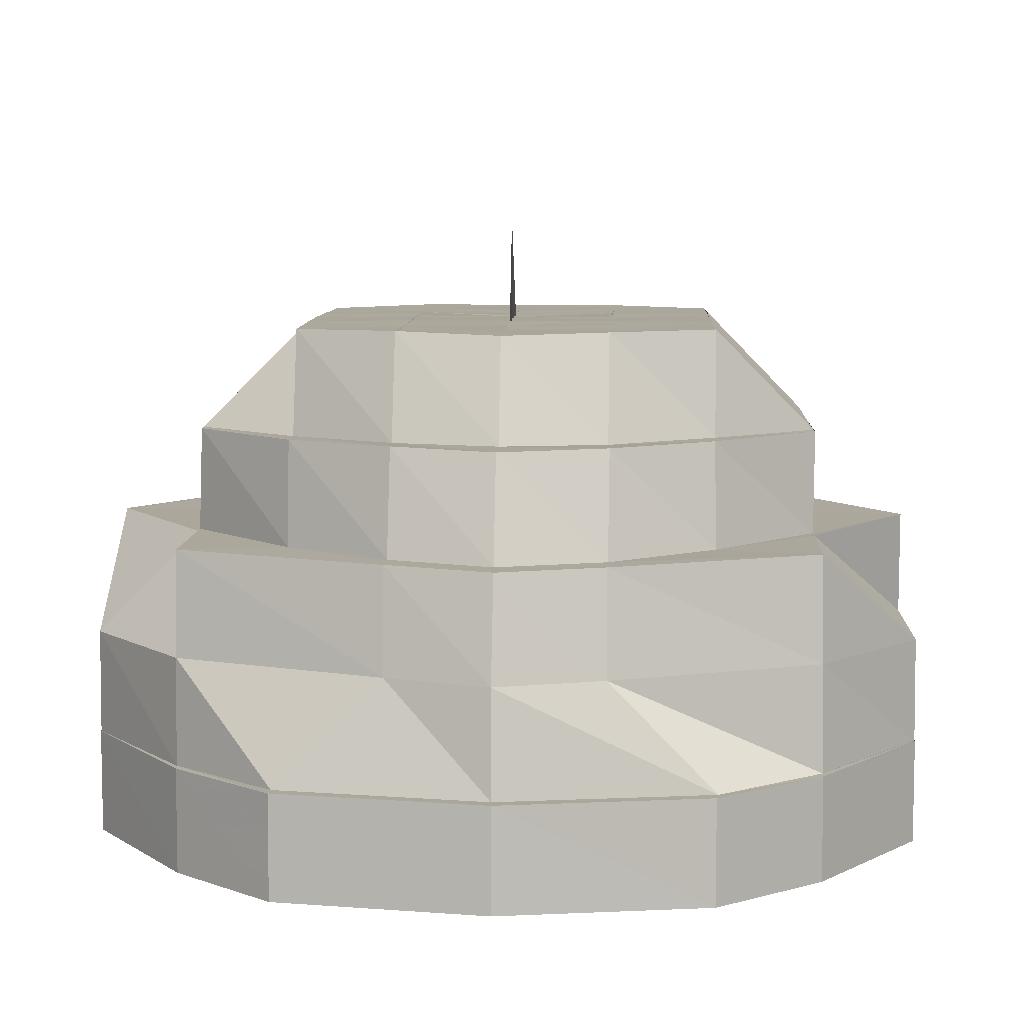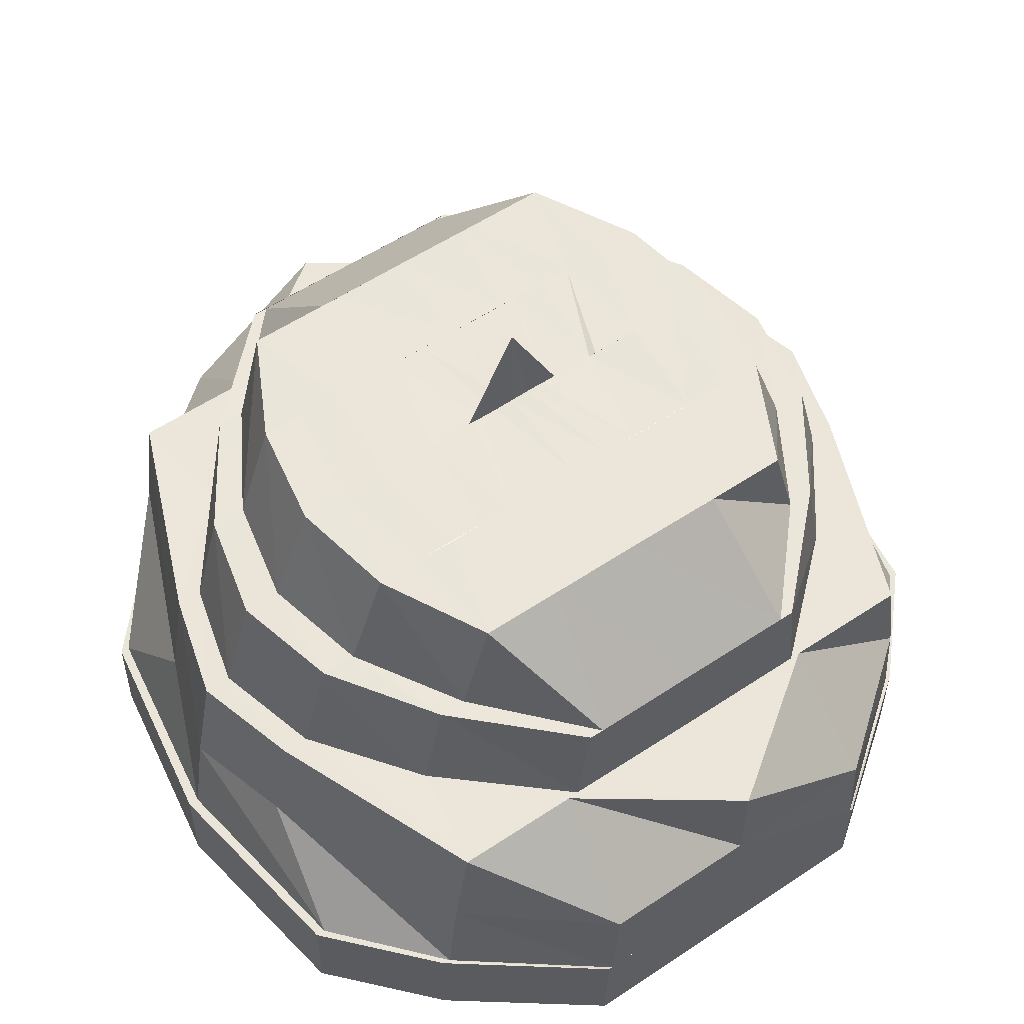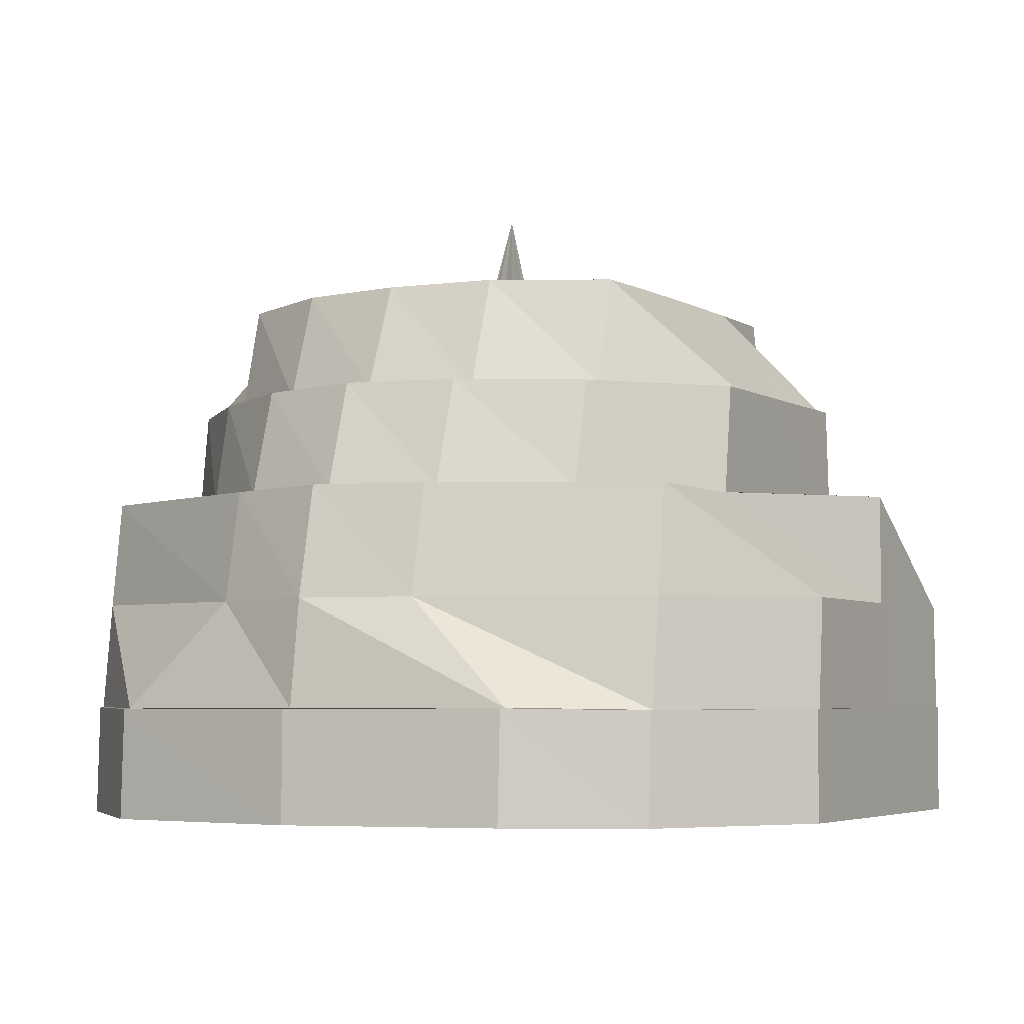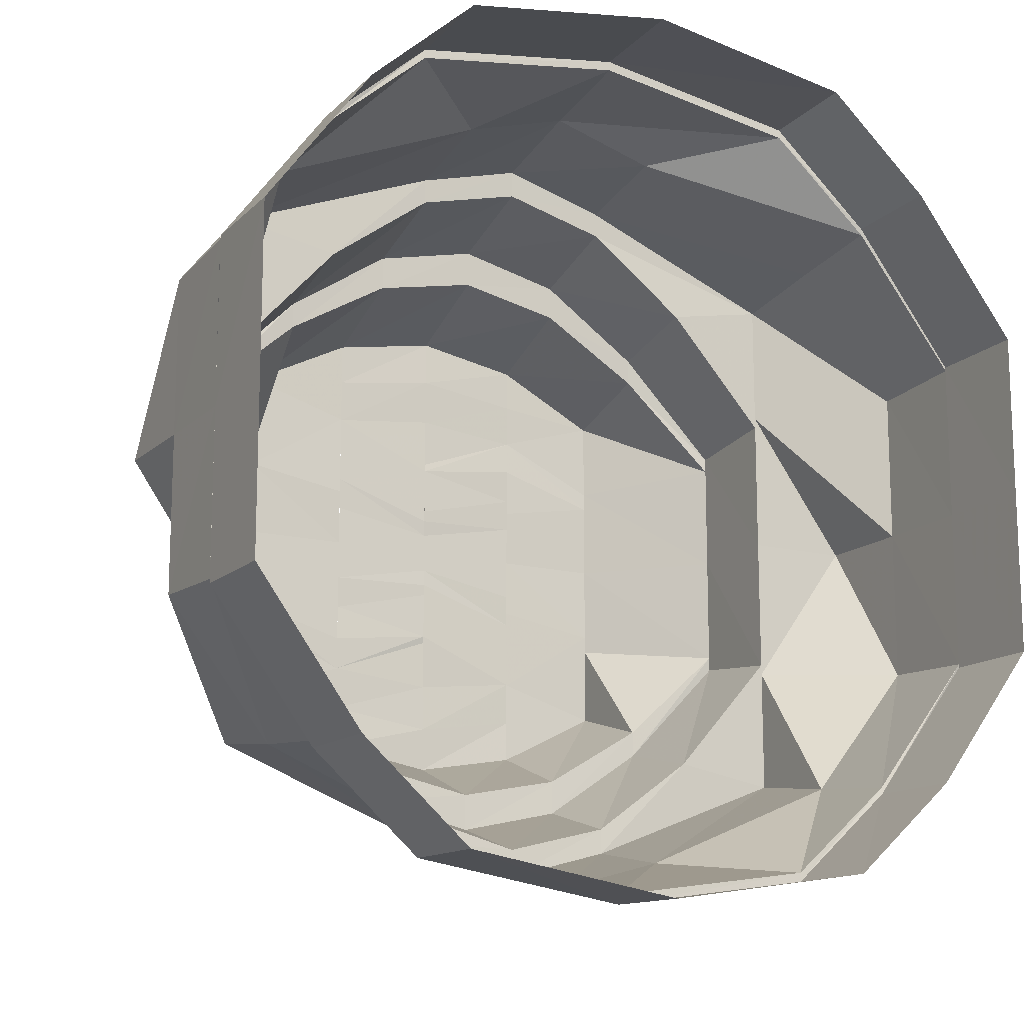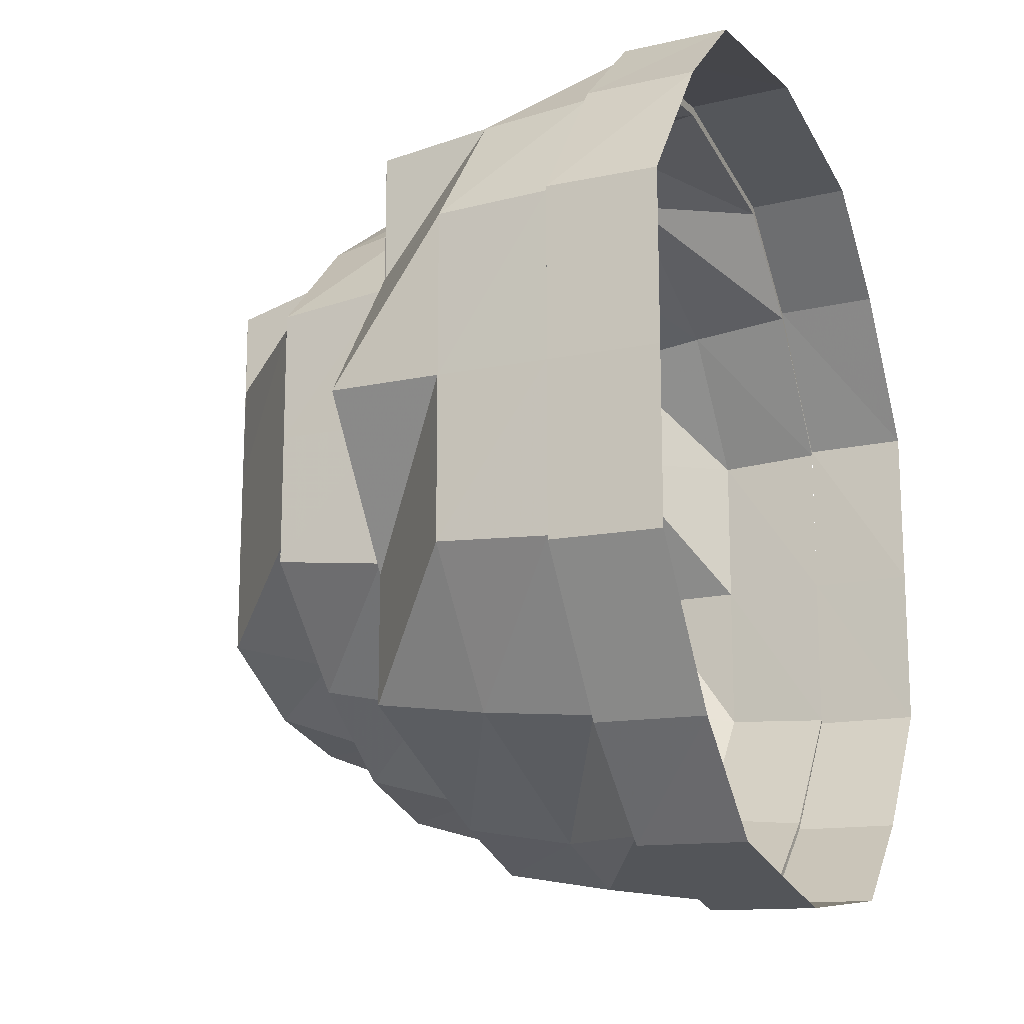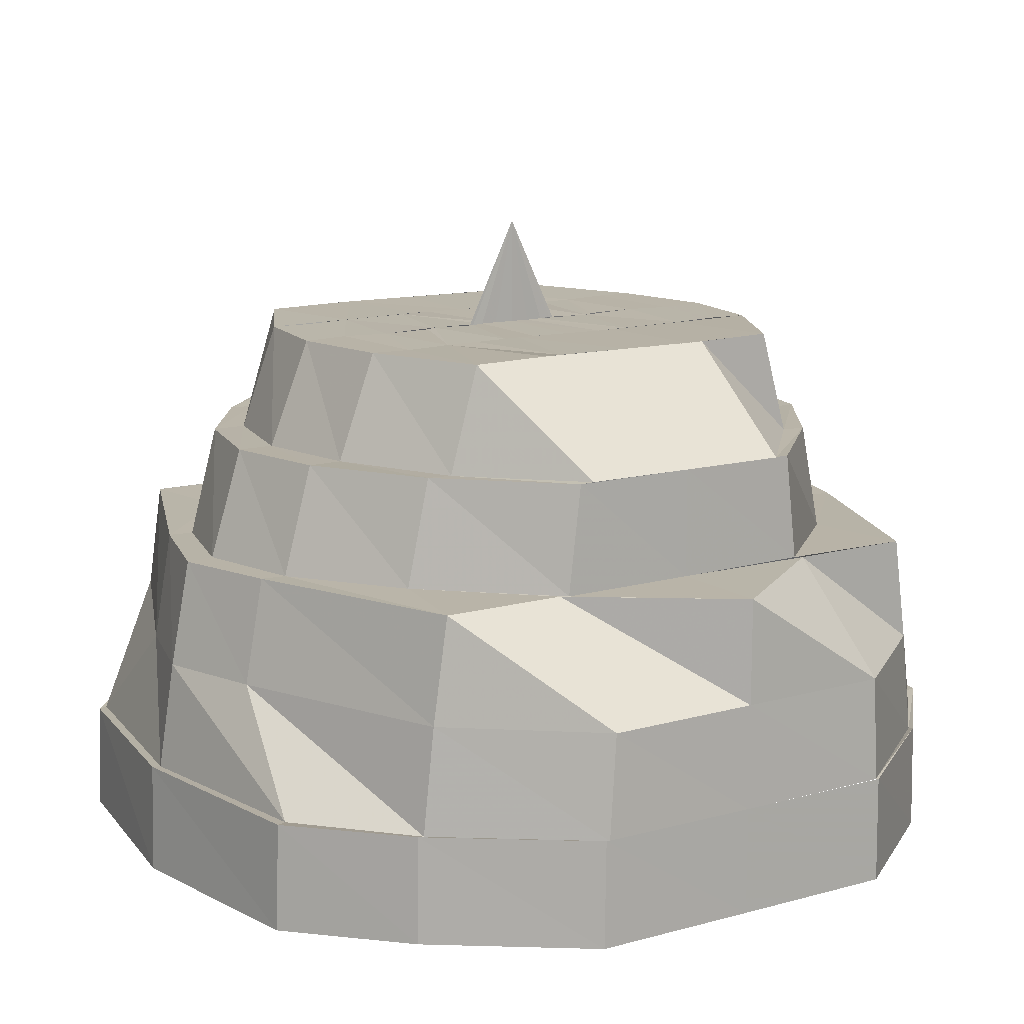
<metadata>
{"format":"obj","ext":"obj","renderer":"f3d","projection":"perspective","resolution":1024,"background":"white","views":[{"elev":8.3,"azim":2.8,"up":"+Y"},{"elev":57.1,"azim":55.4,"up":"+Y"},{"elev":-4.4,"azim":-150.8,"up":"+Y"},{"elev":-14.5,"azim":-28.4,"up":"+Z"},{"elev":-16.6,"azim":-67.0,"up":"+Z"},{"elev":13.2,"azim":-122.6,"up":"+Y"}]}
</metadata>
<code>
o 1162
v 2175 1876 7.083
v 2175 1876 7.098
v 2175 1876 7.083
v 2175 1876 7.098
v 2175 1876 7.112
v 2175 1876 7.067
v 2175 1876 7.067
v 2175 1876 7.054
v 2175 1876 7.067
v 2175 1876 7.054
v 2175 1876 7.067
v 2175 1876 7.098
v 2175 1876 7.112
v 2175 1876 7.045
v 2175 1876 7.054
v 2175 1876 7.054
v 2175 1876 7.042
v 2175 1876 7.045
v 2175 1876 7.045
v 2175 1876 7.043
v 2175 1876 7.046
v 2175 1876 7.041
v 2175 1876 7.042
v 2175 1876 7.045
v 2175 1876 7.045
v 2175 1876 7.045
v 2175 1876 7.054
v 2175 1876 7.054
v 2175 1876 7.046
v 2175 1876 7.067
v 2175 1876 7.054
v 2175 1876 7.054
v 2175 1876 7.067
v 2175 1876 7.067
v 2175 1876 7.067
v 2175 1876 7.083
v 2175 1876 7.083
v 2175 1876 7.098
v 2175 1876 7.098
v 2175 1876 7.111
v 2175 1876 7.098
v 2175 1876 7.112
v 2175 1876 7.098
v 2175 1876 7.112
v 2175 1876 7.112
v 2175 1876 7.121
v 2175 1876 7.121
v 2175 1876 7.121
v 2175 1876 7.124
v 2175 1876 7.123
v 2175 1876 7.12
v 2175 1876 7.121
v 2175 1876 7.124
v 2175 1876 7.124
v 2175 1876 7.121
v 2175 1876 7.121
v 2175 1876 7.111
v 2175 1876 7.12
v 2175 1876 7.112
v 2175 1876 7.098
v 2175 1876 7.12
v 2175 1876 7.123
v 2175 1876 7.124
v 2175 1876 7.121
v 2175 1876 7.121
v 2175 1876 7.112
v 2175 1876 7.111
v 2175 1876 7.098
v 2175 1876 7.098
v 2175 1876 7.118
v 2175 1876 7.112
v 2175 1876 7.12
v 2175 1876 7.098
v 2175 1876 7.111
v 2175 1876 7.118
v 2175 1876 7.109
v 2175 1876 7.116
v 2175 1876 7.11
v 2175 1876 7.121
v 2175 1876 7.116
v 2175 1876 7.123
v 2175 1876 7.12
v 2175 1876 7.109
v 2175 1876 7.096
v 2175 1876 7.107
v 2175 1876 7.114
v 2175 1876 7.097
v 2175 1876 7.119
v 2175 1876 7.114
v 2175 1876 7.111
v 2175 1876 7.12
v 2175 1876 7.116
v 2175 1876 7.098
v 2175 1876 7.097
v 2175 1876 7.083
v 2175 1876 7.083
v 2175 1876 7.07
v 2175 1876 7.083
v 2175 1876 7.083
v 2175 1876 7.059
v 2175 1876 7.069
v 2175 1876 7.069
v 2175 1876 7.083
v 2175 1876 7.068
v 2175 1876 7.067
v 2175 1876 7.057
v 2175 1876 7.055
v 2175 1876 7.059
v 2175 1876 7.054
v 2175 1876 7.067
v 2175 1876 7.049
v 2175 1876 7.057
v 2175 1876 7.051
v 2175 1876 7.049
v 2175 1876 7.057
v 2175 1876 7.054
v 2175 1876 7.061
v 2175 1876 7.059
v 2175 1876 7.07
v 2175 1876 7.083
v 2175 1876 7.071
v 2175 1876 7.057
v 2175 1876 7.063
v 2175 1876 7.061
v 2175 1876 7.071
v 2175 1876 7.072
v 2175 1876 7.061
v 2175 1876 7.066
v 2175 1876 7.074
v 2175 1876 7.083
v 2175 1876 7.096
v 2175 1876 7.095
v 2175 1876 7.096
v 2175 1876 7.107
v 2175 1876 7.114
v 2175 1876 7.105
v 2175 1876 7.083
v 2175 1876 7.069
v 2175 1876 7.075
v 2175 1876 7.065
v 2175 1876 7.072
v 2175 1876 7.077
v 2175 1876 7.093
v 2175 1876 7.095
v 2175 1876 7.105
v 2175 1876 7.083
v 2175 1876 7.092
v 2175 1876 7.09
v 2175 1876 7.102
v 2175 1876 7.088
v 2175 1876 7.096
v 2175 1876 7.099
v 2175 1876 7.104
v 2175 1876 7.111
v 2175 1876 7.108
v 2175 1876 7.117
v 2175 1876 7.114
v 2175 1876 7.114
v 2175 1876 7.116
v 2175 1876 7.109
v 2175 1876 7.11
v 2175 1876 7.111
v 2175 1876 7.107
v 2175 1876 7.109
v 2175 1876 7.105
v 2175 1876 7.097
v 2175 1876 7.108
v 2175 1876 7.107
v 2175 1876 7.096
v 2175 1876 7.083
v 2175 1876 7.095
v 2175 1876 7.102
v 2175 1876 7.105
v 2175 1876 7.095
v 2175 1876 7.093
v 2175 1876 7.107
v 2175 1876 7.096
v 2175 1876 7.083
v 2175 1876 7.083
v 2175 1876 7.099
v 2175 1876 7.104
v 2175 1876 7.092
v 2175 1876 7.106
v 2175 1876 7.1
v 2175 1876 7.083
v 2175 1876 7.102
v 2175 1876 7.096
v 2175 1876 7.1
v 2175 1876 7.096
v 2175 1876 7.09
v 2175 1876 7.093
v 2175 1876 7.097
v 2175 1876 7.096
v 2175 1876 7.093
v 2175 1876 7.092
v 2175 1876 7.09
v 2175 1876 7.088
v 2175 1876 7.09
v 2175 1876 7.087
v 2175 1876 7.086
v 2175 1876 7.086
v 2175 1876 7.083
v 2175 1876 7.087
v 2175 1876 7.086
v 2175 1876 7.085
v 2175 1876 7.086
v 2175 1876 7.085
v 2175 1876 7.083
v 2175 1876 7.083
v 2175 1876 7.083
v 2175 1876 7.081
v 2175 1876 7.079
v 2175 1876 7.075
v 2175 1876 7.077
v 2175 1876 7.069
v 2175 1876 7.066
v 2175 1876 7.061
v 2175 1876 7.076
v 2175 1876 7.081
v 2175 1876 7.079
v 2175 1876 7.079
v 2175 1876 7.078
v 2175 1876 7.076
v 2175 1876 7.079
v 2175 1876 7.074
v 2175 1876 7.078
v 2175 1876 7.069
v 2175 1876 7.069
v 2175 1876 7.073
v 2175 1876 7.068
v 2175 1876 7.064
v 2175 1876 7.065
v 2175 1876 7.059
v 2175 1876 7.055
v 2175 1876 7.057
v 2175 1876 7.052
v 2175 1876 7.049
v 2175 1876 7.049
v 2175 1876 7.054
v 2175 1876 7.063
v 2175 1876 7.074
v 2175 1876 7.051
v 2175 1876 7.061
v 2175 1876 7.072
v 2175 1876 7.059
v 2175 1876 7.051
v 2175 1876 7.07
v 2175 1876 7.071
v 2175 1876 7.071
v 2175 1876 7.061
v 2175 1876 7.07
v 2175 1876 7.083
v 2175 1876 7.069
v 2175 1876 7.068
v 2175 1876 7.083
v 2175 1876 7.067
v 2175 1876 7.054
v 2175 1876 7.097
v 2175 1876 7.083
v 2175 1876 7.067
v 2175 1876 7.067
v 2175 1876 7.054
v 2175 1876 7.045
v 2175 1876 7.054
v 2175 1876 7.055
v 2175 1876 7.046
v 2175 1876 7.057
v 2175 1876 7.07
v 2175 1876 7.059
v 2175 1876 7.047
v 2175 1876 7.049
v 2175 1876 7.051
v 2175 1876 7.046
v 2175 1876 7.042
v 2175 1876 7.057
v 2175 1876 7.049
v 2175 1876 7.043
v 2175 1876 7.045
v 2175 1876 7.044
v 2175 1876 7.043
v 2175 1876 7.046
v 2175 1876 7.054
v 2175 1876 7.046
v 2175 1876 7.067
v 2175 1876 7.054
v 2175 1876 7.047
v 2175 1876 7.046
v 2175 1876 7.11
v 2175 1876 7.111
v 2175 1876 7.098
v 2175 1876 7.116
v 2175 1876 7.109
v 2175 1876 7.097
v 2175 1876 7.098
v 2175 1876 7.109
v 2175 1876 7.116
v 2175 1876 7.107
v 2175 1876 7.095
v 2175 1876 7.105
v 2175 1876 7.097
v 2175 1876 7.083
v 2175 1876 7.096
v 2175 1876 7.105
v 2175 1876 7.095
v 2175 1876 7.057
v 2175 1876 7.049
v 2175 1876 7.059
v 2175 1876 7.071
v 2175 1876 7.061
v 2175 1876 7.069
v 2175 1876 7.083
v 2175 1876 7.07
v 2175 1876 7.061
v 2175 1876 7.071
v 2175 1876 7.083
v 2175 1876 7.085
v 2175 1876 7.083
v 2175 1876 7.086
v 2175 1876 7.081
v 2175 1876 7.087
v 2175 1876 7.088
v 2175 1876 7.079
v 2175 1876 7.078
v 2175 1876 7.078
v 2175 1876 7.087
v 2175 1876 7.088
v 2175 1876 7.086
v 2175 1876 7.085
v 2175 1876 7.083
v 2175 1876 7.081
v 2175 1876 7.079
v 2175 1876 7.078
v 2175 1876 7.078
f 1 2 3
f 3 2 4
f 2 5 4
f 6 1 3
f 7 1 6
f 8 6 9
f 10 7 11
f 12 5 13
f 14 15 10
f 15 7 16
f 17 18 14
f 18 15 19
f 20 19 21
f 22 18 23
f 24 22 17
f 25 22 26
f 27 25 24
f 28 26 29
f 30 31 28
f 32 25 31
f 33 32 27
f 34 32 35
f 36 34 35
f 37 34 36
f 38 37 36
f 39 37 38
f 40 38 41
f 42 39 43
f 44 39 45
f 46 44 42
f 47 44 48
f 49 47 46
f 50 48 51
f 52 53 49
f 53 47 54
f 13 55 52
f 55 53 56
f 57 56 58
f 5 55 59
f 60 59 57
f 61 54 62
f 63 64 62
f 65 63 61
f 66 65 67
f 68 66 69
f 61 62 70
f 64 71 72
f 71 73 74
f 72 45 74
f 72 74 75
f 76 70 77
f 78 61 70
f 70 62 79
f 79 72 75
f 70 79 80
f 81 82 79
f 78 70 83
f 84 83 85
f 85 80 86
f 87 78 83
f 80 79 88
f 79 75 88
f 80 88 89
f 90 91 78
f 88 75 92
f 93 90 94
f 94 78 87
f 94 67 78
f 95 94 87
f 95 87 96
f 97 95 98
f 99 94 95
f 100 101 97
f 99 69 94
f 3 69 99
f 102 99 103
f 104 3 99
f 104 99 101
f 105 3 104
f 106 104 101
f 107 105 104
f 107 104 106
f 106 101 108
f 109 110 107
f 111 107 112
f 113 106 108
f 114 115 113
f 113 108 116
f 116 108 117
f 118 119 117
f 119 120 121
f 116 117 122
f 122 117 123
f 124 125 123
f 123 121 126
f 122 123 127
f 123 126 128
f 127 123 128
f 128 126 129
f 126 130 129
f 121 96 130
f 96 131 130
f 130 131 132
f 133 134 132
f 134 135 136
f 129 130 137
f 128 129 138
f 138 129 139
f 140 128 138
f 127 128 140
f 138 139 141
f 141 139 142
f 139 137 142
f 130 143 137
f 144 145 143
f 142 137 146
f 137 143 147
f 137 148 146
f 143 149 147
f 146 148 150
f 148 151 150
f 148 152 151
f 147 149 152
f 143 136 149
f 152 153 151
f 136 154 149
f 149 155 152
f 152 155 153
f 149 154 155
f 136 89 154
f 89 156 154
f 89 88 156
f 88 92 156
f 154 156 157
f 154 157 155
f 156 92 158
f 156 158 157
f 159 160 158
f 155 157 161
f 155 161 153
f 157 158 162
f 157 162 161
f 158 163 162
f 158 164 163
f 162 163 165
f 164 166 163
f 161 162 167
f 162 165 167
f 168 169 165
f 169 170 171
f 167 165 172
f 173 174 172
f 172 171 175
f 176 166 177
f 177 178 179
f 172 175 180
f 167 172 181
f 181 172 180
f 180 175 182
f 183 167 181
f 161 167 183
f 153 161 183
f 153 183 184
f 175 185 182
f 184 183 186
f 183 181 186
f 184 186 187
f 186 181 188
f 181 180 188
f 180 182 189
f 188 180 189
f 189 182 190
f 189 190 191
f 186 188 192
f 187 186 192
f 192 188 193
f 192 193 194
f 187 192 195
f 194 193 195
f 193 191 195
f 196 187 195
f 191 190 197
f 195 191 198
f 195 198 199
f 196 195 200
f 198 201 200
f 190 202 197
f 203 198 204
f 205 196 204
f 204 201 205
f 206 196 207
f 201 208 207
f 209 206 205
f 205 208 209
f 197 202 208
f 146 206 210
f 211 146 209
f 208 212 210
f 209 212 211
f 202 213 208
f 208 213 214
f 213 215 214
f 213 216 215
f 216 217 215
f 212 218 219
f 220 146 219
f 221 220 211
f 211 218 221
f 222 223 221
f 223 220 224
f 218 225 224
f 225 223 226
f 225 141 223
f 218 227 225
f 228 141 225
f 229 228 225
f 230 228 229
f 227 230 225
f 230 140 228
f 227 231 230
f 231 140 230
f 232 231 227
f 231 127 140
f 232 233 231
f 233 127 231
f 217 233 232
f 233 122 127
f 234 122 233
f 217 234 233
f 234 116 122
f 235 234 217
f 236 116 234
f 235 236 234
f 236 113 116
f 216 235 217
f 237 113 236
f 237 238 113
f 239 236 235
f 239 237 236
f 240 235 216
f 240 239 235
f 241 240 216
f 242 237 239
f 243 239 240
f 243 242 239
f 244 243 240
f 244 240 241
f 245 246 243
f 202 244 241
f 247 245 248
f 249 250 244
f 185 244 202
f 182 185 202
f 185 251 248
f 252 251 185
f 171 252 185
f 178 253 252
f 178 254 253
f 255 254 178
f 256 257 254
f 258 255 259
f 255 260 254
f 261 262 260
f 36 260 255
f 262 263 264
f 254 264 265
f 254 265 253
f 257 266 265
f 253 265 267
f 268 267 269
f 265 270 267
f 269 271 272
f 265 273 270
f 263 274 273
f 275 270 276
f 273 277 270
f 273 23 277
f 274 278 277
f 270 277 279
f 270 279 271
f 280 281 279
f 278 282 283
f 282 284 285
f 283 16 285
f 283 285 286
f 279 283 286
f 286 285 107
f 286 107 238
f 279 286 287
f 287 286 238
f 271 279 287
f 287 238 237
f 271 287 242
f 242 287 237
f 75 74 288
f 75 288 92
f 289 290 288
f 291 288 292
f 288 293 164
f 164 293 166
f 288 294 293
f 293 255 166
f 294 36 293
f 293 36 255
f 295 296 297
f 298 297 299
f 300 301 302
f 303 302 304
f 305 306 307
f 308 307 309
f 310 311 312
f 313 312 314
f 315 316 317
f 318 316 317
f 315 319 317
f 318 320 317
f 321 320 317
f 322 319 317
f 322 323 317
f 324 323 317
f 325 326 317
f 325 327 317
f 328 327 317
f 328 329 317
f 330 329 317
f 330 331 317
f 332 331 317
f 332 333 317

</code>
